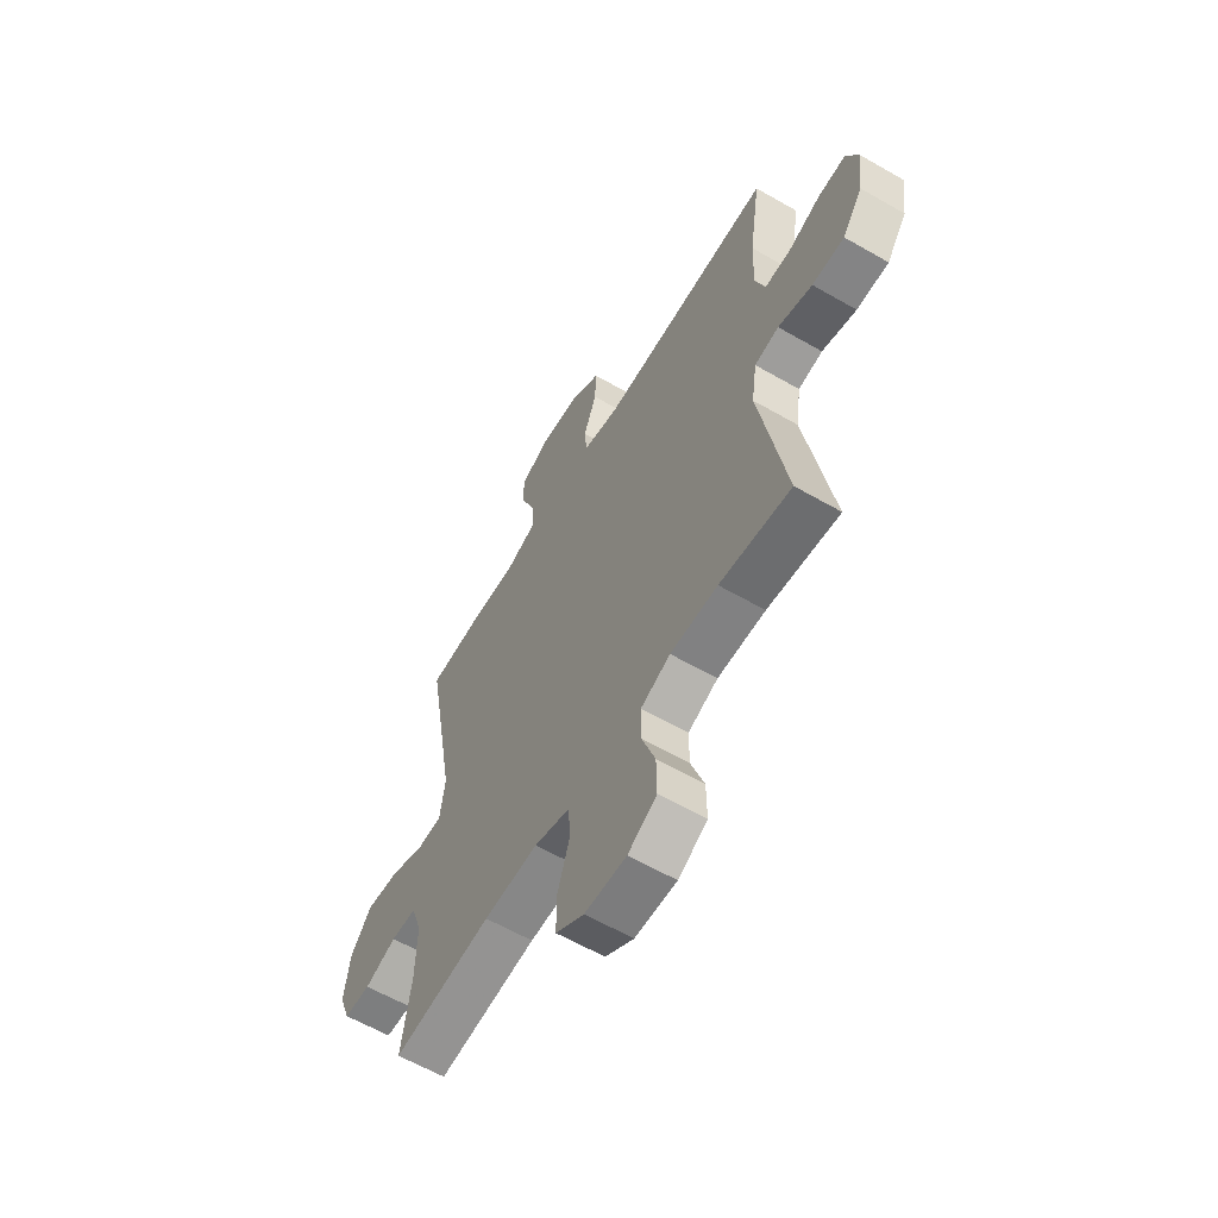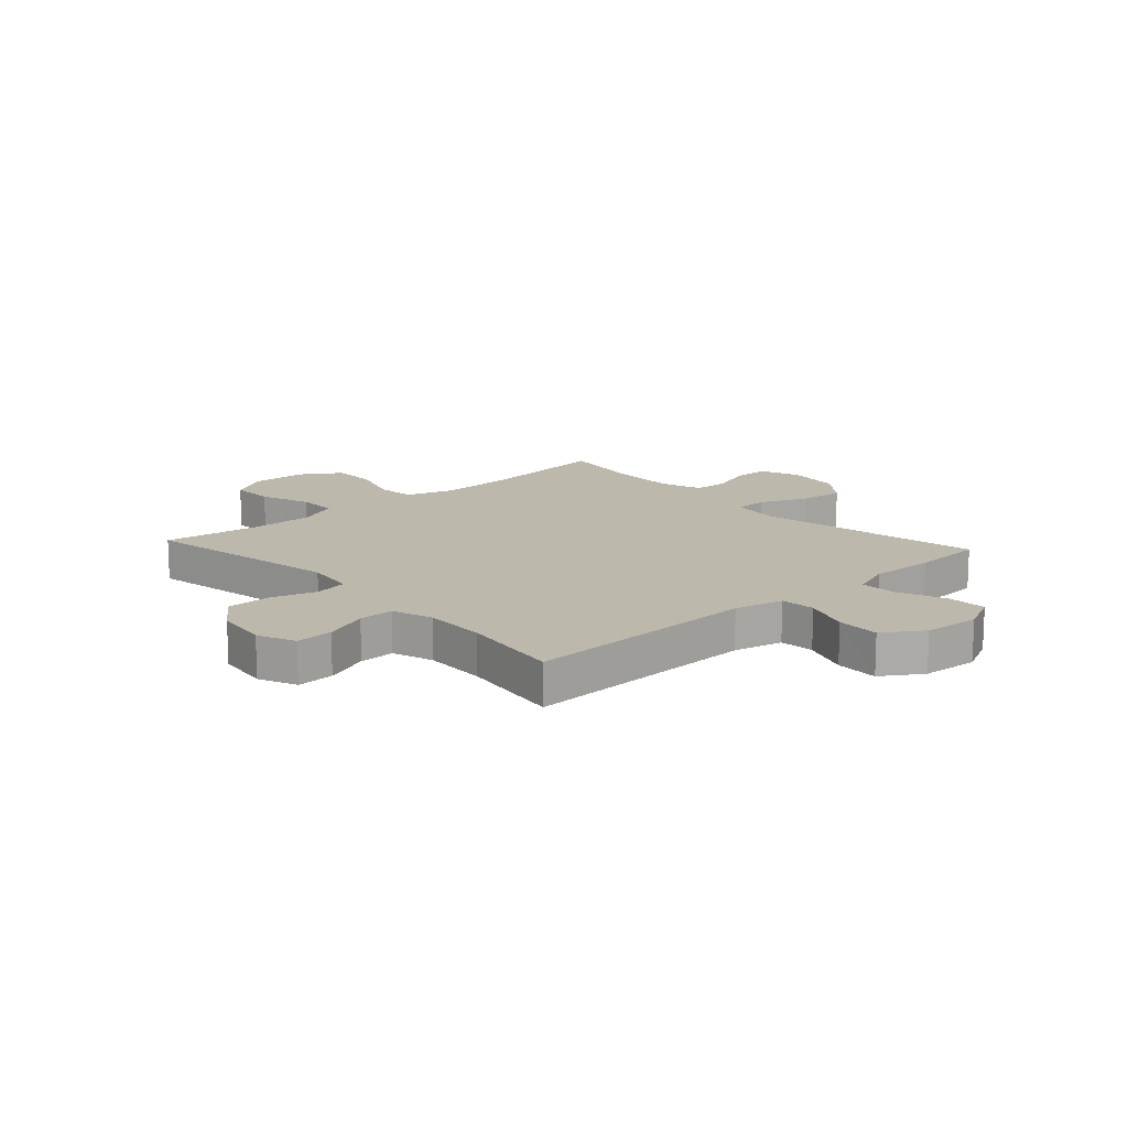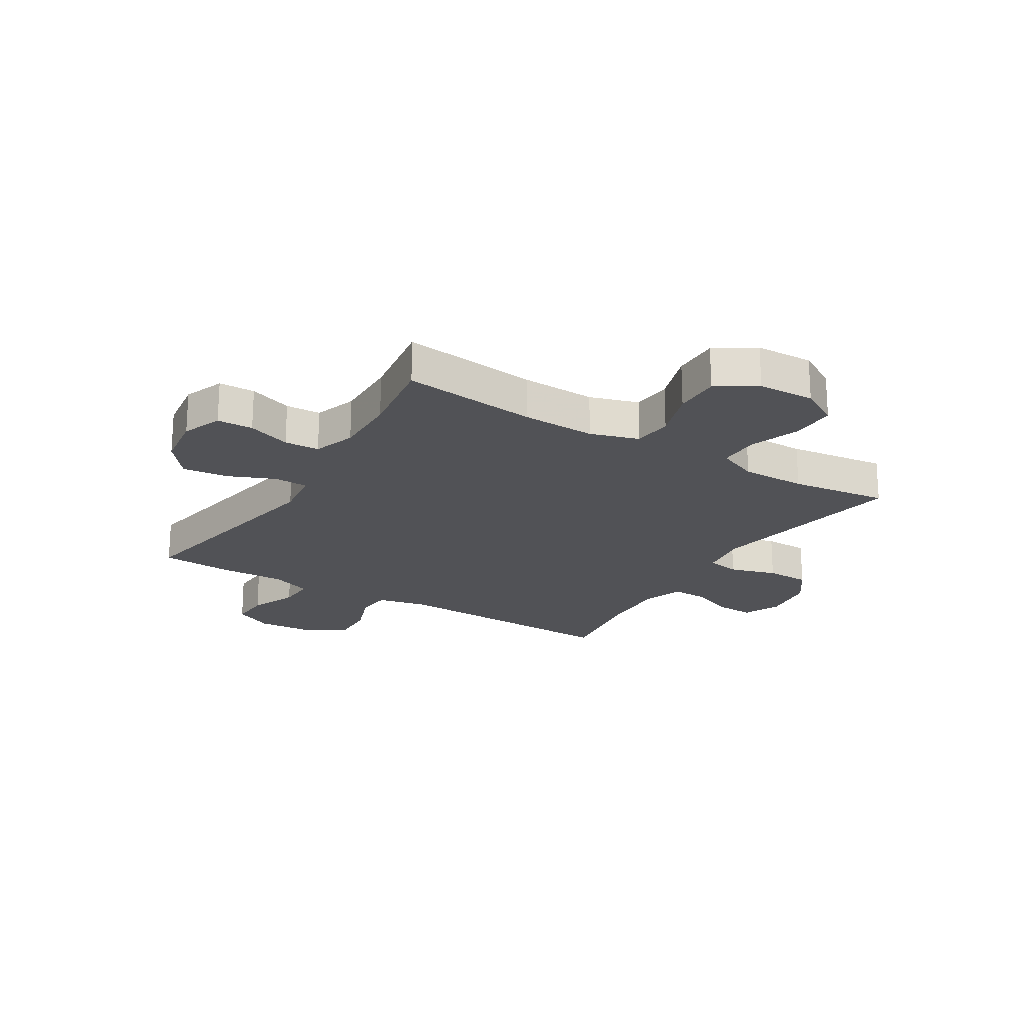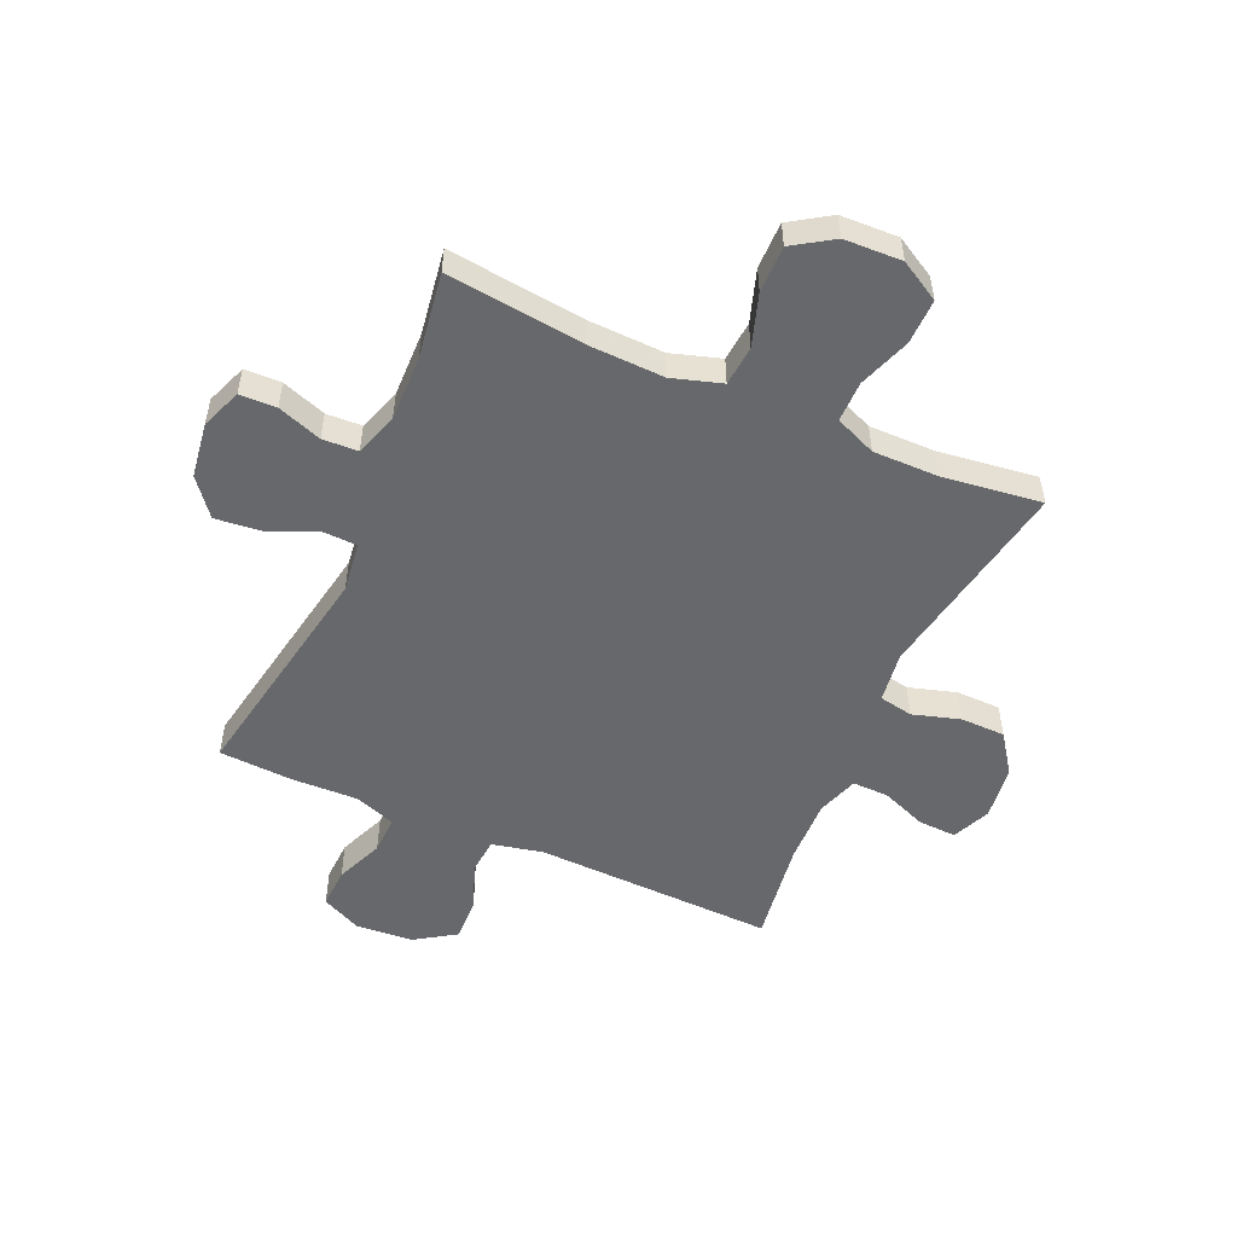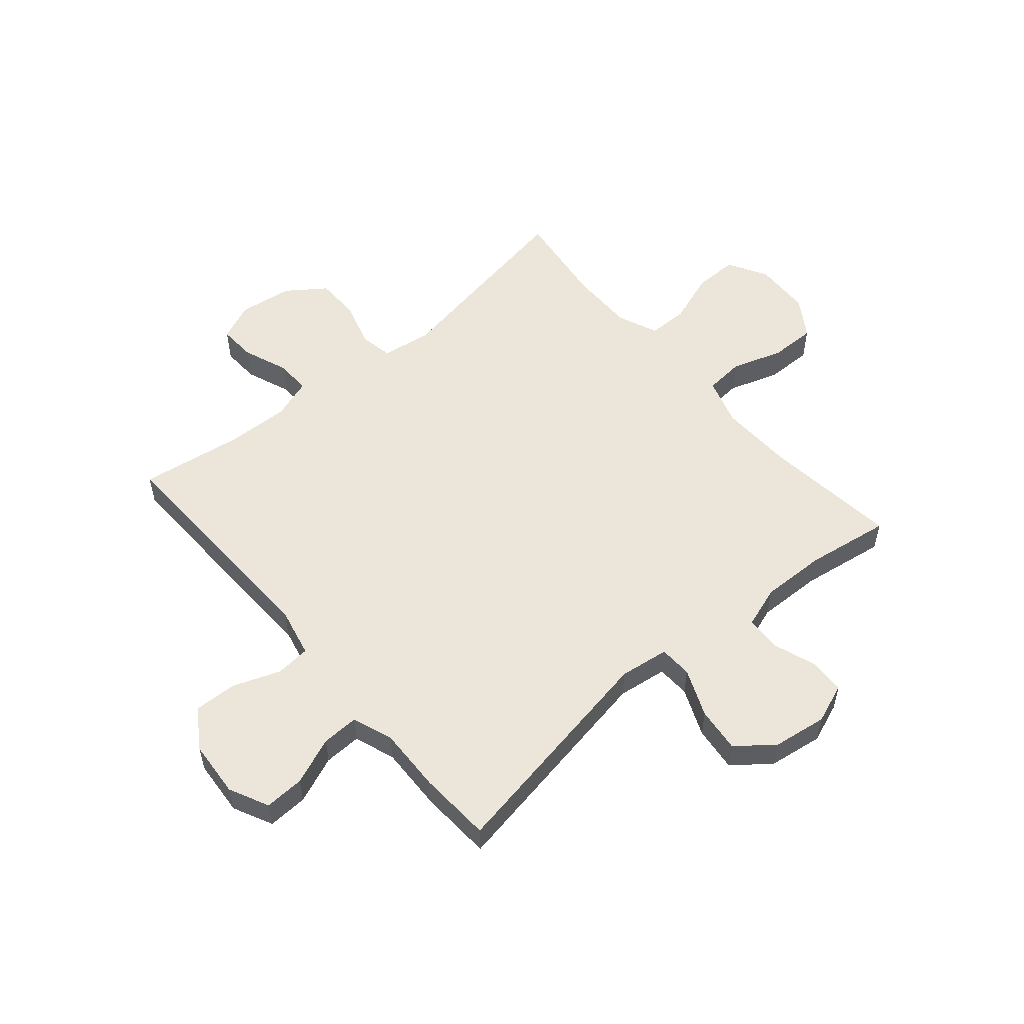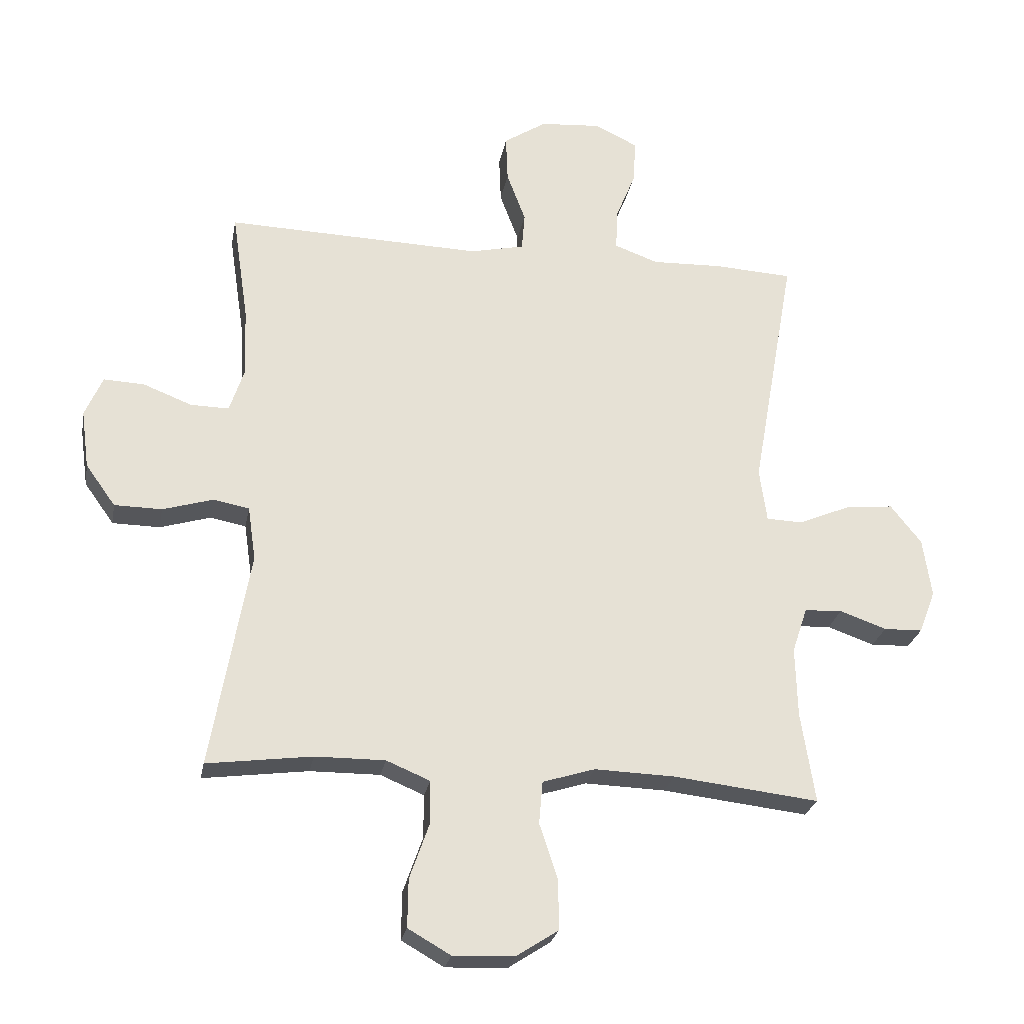
<metadata>
{"format":"obj","ext":"obj","renderer":"f3d","projection":"perspective","resolution":1024,"background":"white","views":[{"elev":-60.9,"azim":-120.5,"up":"+Z"},{"elev":14.6,"azim":-42.3,"up":"+Y"},{"elev":-21.2,"azim":148.3,"up":"+Y"},{"elev":-52.3,"azim":156.0,"up":"+Y"},{"elev":54.3,"azim":49.5,"up":"+Y"},{"elev":-25.7,"azim":-10.4,"up":"+Z"}]}
</metadata>
<code>
v -0.5 0.07 0.5
v -0.078 0.07 0.488
v 0.01 0.07 0.508
v 0.015 0.07 0.57
v -0.016 0.07 0.653
v -0.019 0.07 0.73
v 0.051 0.07 0.776
v 0.152 0.07 0.784
v 0.222 0.07 0.75
v 0.219 0.07 0.679
v 0.185 0.07 0.595
v 0.183 0.07 0.529
v 0.255 0.07 0.503
v 0.371 0.07 0.507
v 0.5 0.07 0.5
v 0.428 0.07 0.095
v 0.44 0.07 0.007
v 0.499 0.07 0.005
v 0.584 0.07 0.041
v 0.664 0.07 0.05
v 0.715 0.07 -0.014
v 0.729 0.07 -0.111
v 0.702 0.07 -0.182
v 0.638 0.07 -0.184
v 0.561 0.07 -0.157
v 0.499 0.07 -0.16
v 0.474 0.07 -0.235
v 0.477 0.07 -0.35
v 0.5 0.07 -0.5
v 0.26 0.07 -0.473
v 0.128 0.07 -0.469
v 0.042 0.07 -0.496
v 0.036 0.07 -0.566
v 0.066 0.07 -0.657
v 0.067 0.07 -0.739
v -0.002 0.07 -0.784
v -0.103 0.07 -0.788
v -0.173 0.07 -0.748
v -0.172 0.07 -0.669
v -0.14 0.07 -0.578
v -0.14 0.07 -0.506
v -0.212 0.07 -0.476
v -0.327 0.07 -0.477
v -0.5 0.07 -0.5
v -0.437 0.07 -0.14
v -0.45 0.07 -0.051
v -0.509 0.07 -0.04
v -0.592 0.07 -0.065
v -0.67 0.07 -0.064
v -0.719 0.07 0.004
v -0.732 0.07 0.1
v -0.703 0.07 0.167
v -0.636 0.07 0.164
v -0.556 0.07 0.133
v -0.493 0.07 0.132
v -0.469 0.07 0.205
v -0.473 0.07 0.318
v -0.5 0 0.5
v -0.078 0 0.488
v 0.01 0 0.508
v 0.015 0 0.57
v -0.016 0 0.653
v -0.019 0 0.73
v 0.051 0 0.776
v 0.152 0 0.784
v 0.222 0 0.75
v 0.219 0 0.679
v 0.185 0 0.595
v 0.183 0 0.529
v 0.255 0 0.503
v 0.371 0 0.507
v 0.5 0 0.5
v 0.428 0 0.095
v 0.44 0 0.007
v 0.499 0 0.005
v 0.584 0 0.041
v 0.664 0 0.05
v 0.715 0 -0.014
v 0.729 0 -0.111
v 0.702 0 -0.182
v 0.638 0 -0.184
v 0.561 0 -0.157
v 0.499 0 -0.16
v 0.474 0 -0.235
v 0.477 0 -0.35
v 0.5 0 -0.5
v 0.26 0 -0.473
v 0.128 0 -0.469
v 0.042 0 -0.496
v 0.036 0 -0.566
v 0.066 0 -0.657
v 0.067 0 -0.739
v -0.002 0 -0.784
v -0.103 0 -0.788
v -0.173 0 -0.748
v -0.172 0 -0.669
v -0.14 0 -0.578
v -0.14 0 -0.506
v -0.212 0 -0.476
v -0.327 0 -0.477
v -0.5 0 -0.5
v -0.437 0 -0.14
v -0.45 0 -0.051
v -0.509 0 -0.04
v -0.592 0 -0.065
v -0.67 0 -0.064
v -0.719 0 0.004
v -0.732 0 0.1
v -0.703 0 0.167
v -0.636 0 0.164
v -0.556 0 0.133
v -0.493 0 0.132
v -0.469 0 0.205
v -0.473 0 0.318
f 51 52 53 54
f 51 54 55
f 50 51 55
f 47 48 49 50
f 46 47 50 55
f 43 44 45
f 42 43 45 46
f 41 42 46 55
f 37 38 39 40
f 37 40 41
f 36 37 41
f 33 34 35 36
f 32 33 36 41
f 31 32 41 55
f 28 29 30
f 27 28 30 31
f 26 27 31 55
f 22 23 24 25
f 18 19 20 21
f 17 18 21 22
f 13 14 15 16
f 12 13 16 17
f 8 9 10 11
f 8 11 12
f 7 8 12
f 4 5 6 7
f 3 4 7 12
f 2 3 12 17
f 57 1 2 17
f 25 26 55 56
f 25 56 57
f 17 22 25 57
f 111 110 109 108
f 112 111 108
f 112 108 107
f 107 106 105 104
f 112 107 104 103
f 102 101 100
f 103 102 100 99
f 112 103 99 98
f 97 96 95 94
f 98 97 94
f 98 94 93
f 93 92 91 90
f 98 93 90 89
f 112 98 89 88
f 87 86 85
f 88 87 85 84
f 112 88 84 83
f 82 81 80 79
f 78 77 76 75
f 79 78 75 74
f 73 72 71 70
f 74 73 70 69
f 68 67 66 65
f 69 68 65
f 69 65 64
f 64 63 62 61
f 69 64 61 60
f 74 69 60 59
f 74 59 58 114
f 113 112 83 82
f 114 113 82
f 114 82 79 74
f 1 58 59 2
f 2 59 60 3
f 3 60 61 4
f 4 61 62 5
f 5 62 63 6
f 6 63 64 7
f 7 64 65 8
f 8 65 66 9
f 9 66 67 10
f 10 67 68 11
f 11 68 69 12
f 12 69 70 13
f 13 70 71 14
f 14 71 72 15
f 15 72 73 16
f 16 73 74 17
f 17 74 75 18
f 18 75 76 19
f 19 76 77 20
f 20 77 78 21
f 21 78 79 22
f 22 79 80 23
f 23 80 81 24
f 24 81 82 25
f 25 82 83 26
f 26 83 84 27
f 27 84 85 28
f 28 85 86 29
f 29 86 87 30
f 30 87 88 31
f 31 88 89 32
f 32 89 90 33
f 33 90 91 34
f 34 91 92 35
f 35 92 93 36
f 36 93 94 37
f 37 94 95 38
f 38 95 96 39
f 39 96 97 40
f 40 97 98 41
f 41 98 99 42
f 42 99 100 43
f 43 100 101 44
f 44 101 102 45
f 45 102 103 46
f 46 103 104 47
f 47 104 105 48
f 48 105 106 49
f 49 106 107 50
f 50 107 108 51
f 51 108 109 52
f 52 109 110 53
f 53 110 111 54
f 54 111 112 55
f 55 112 113 56
f 56 113 114 57
f 57 114 58 1

</code>
